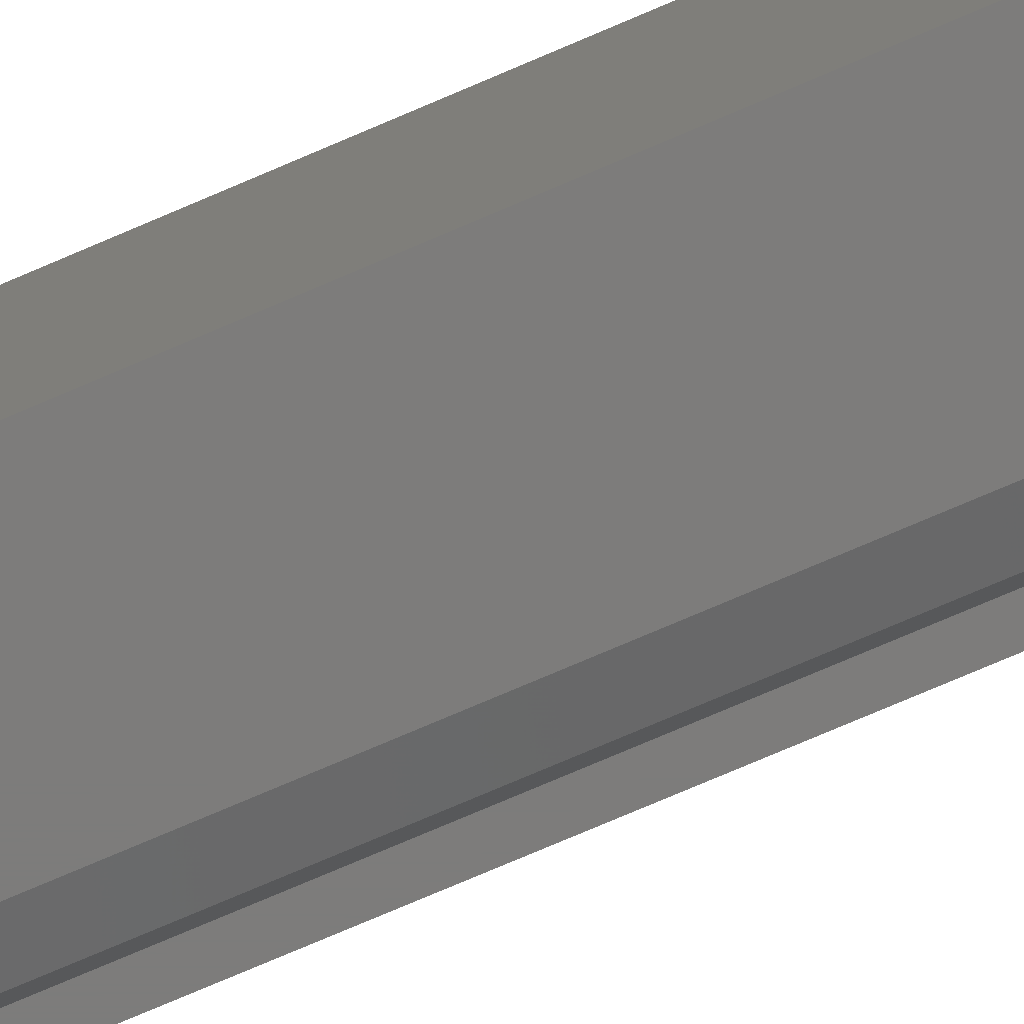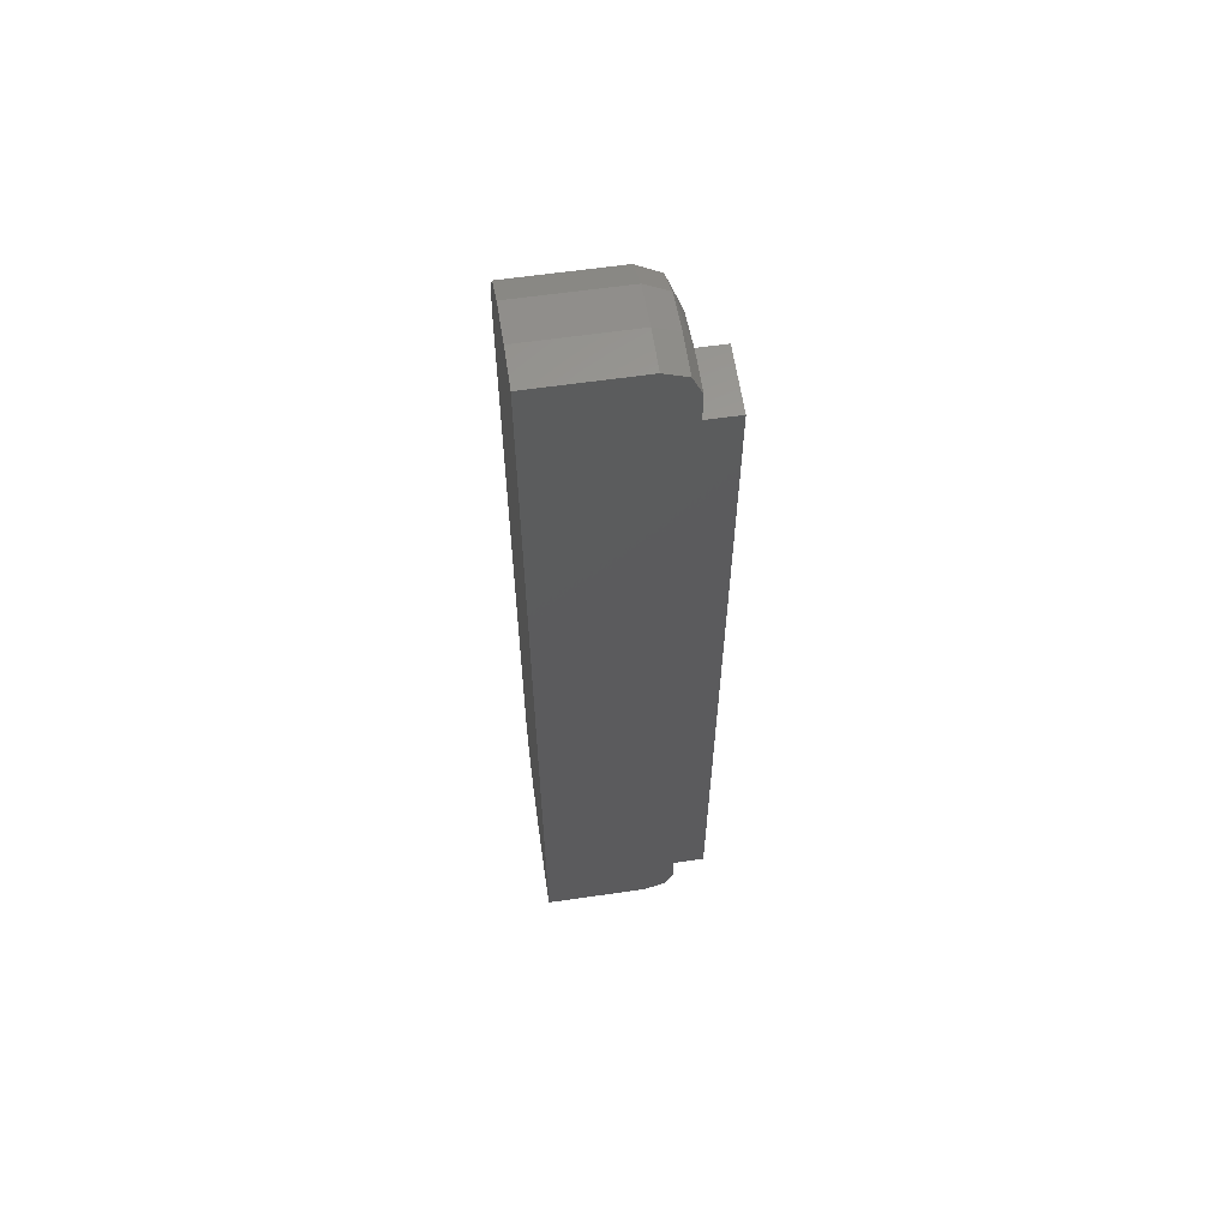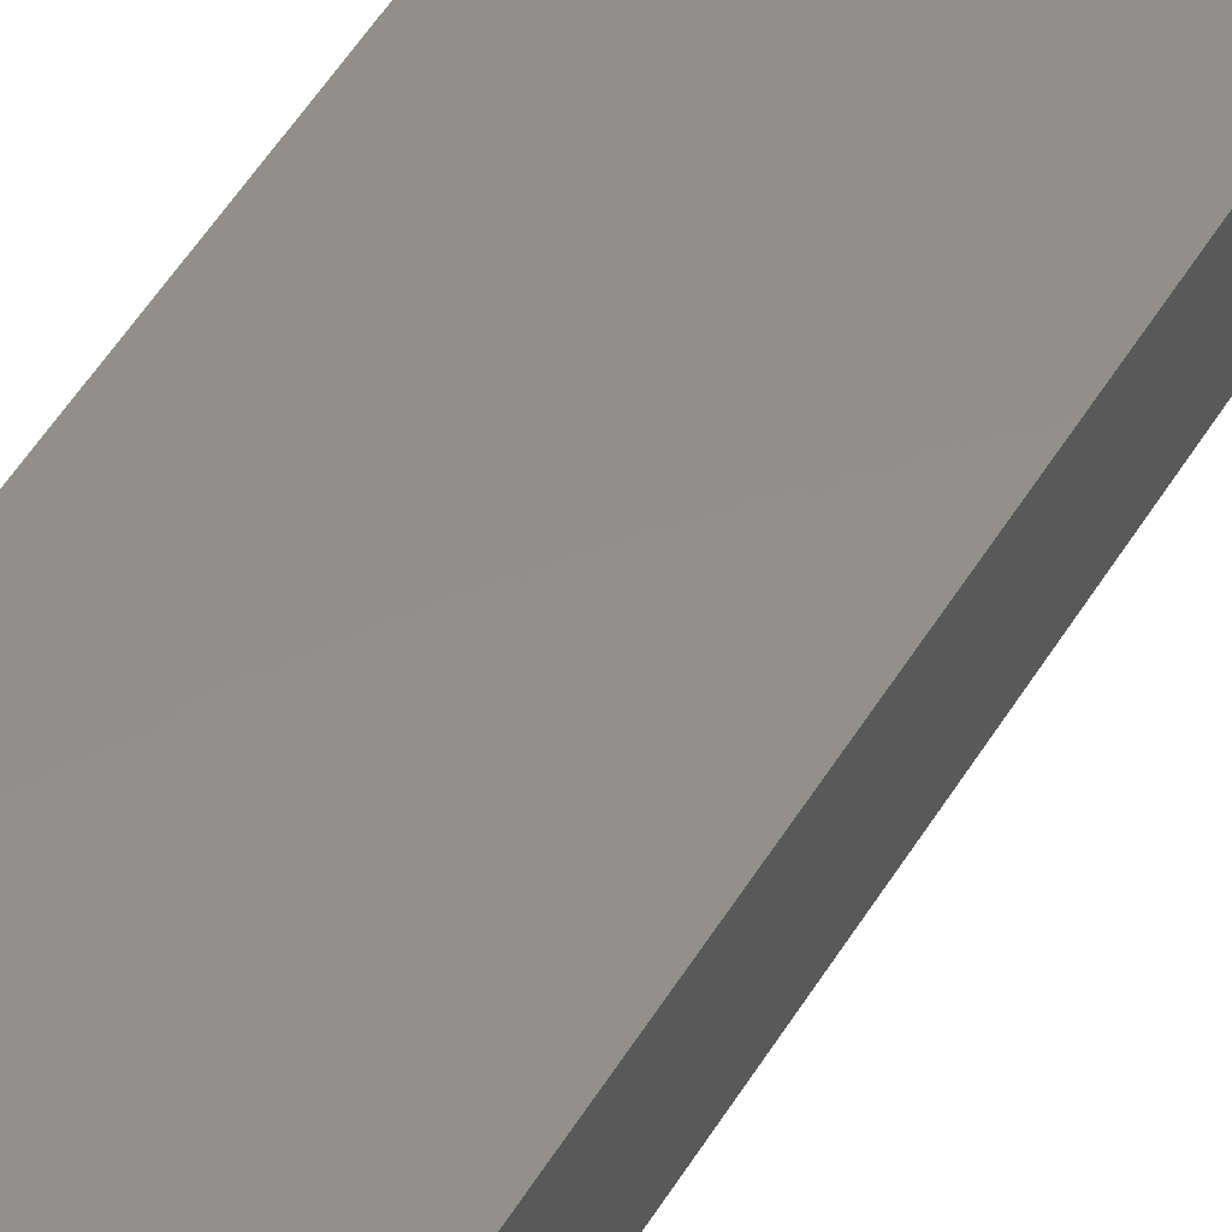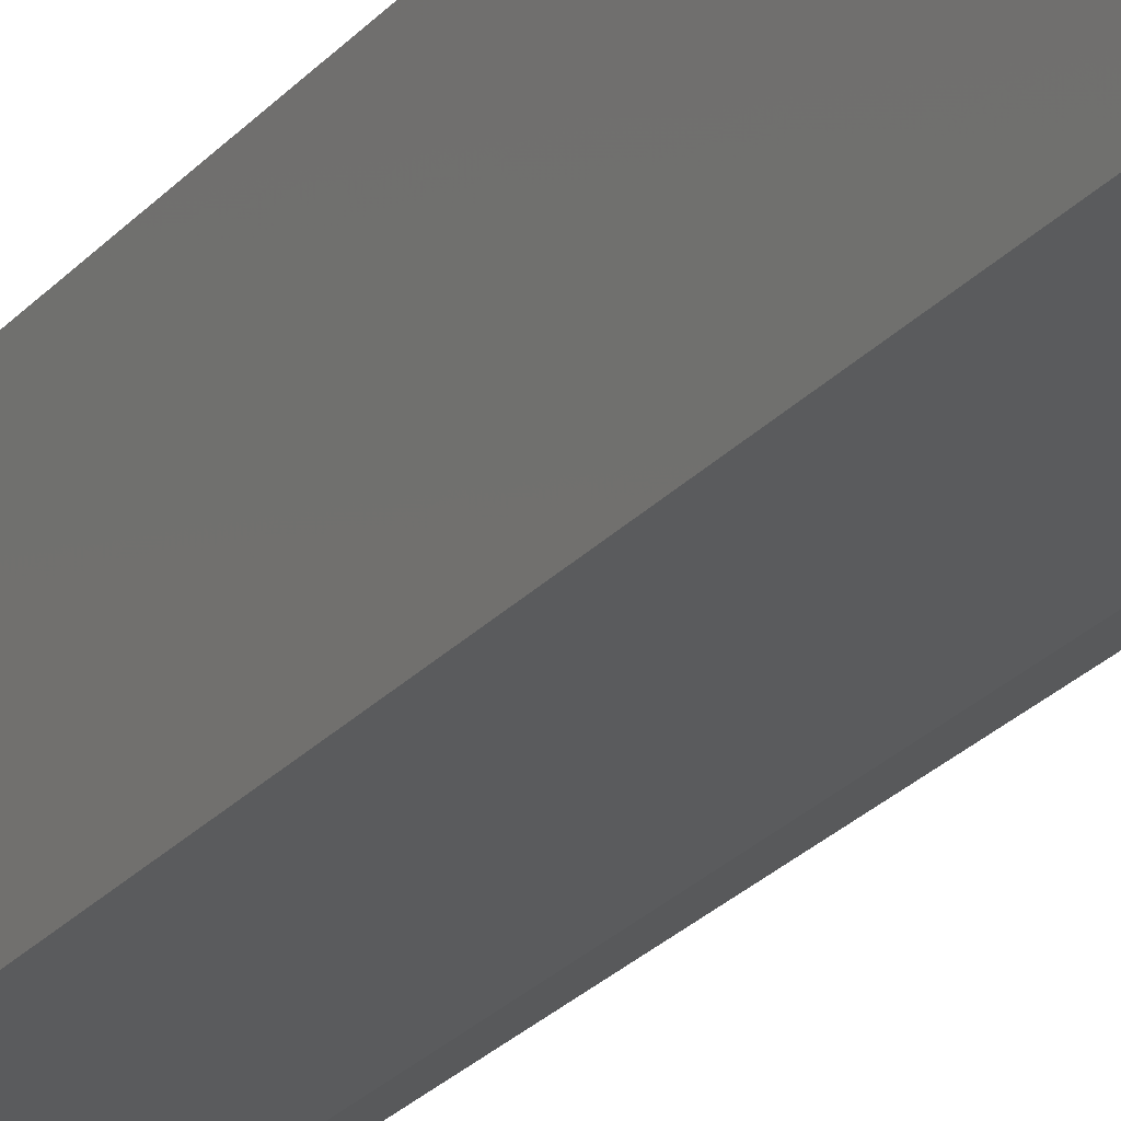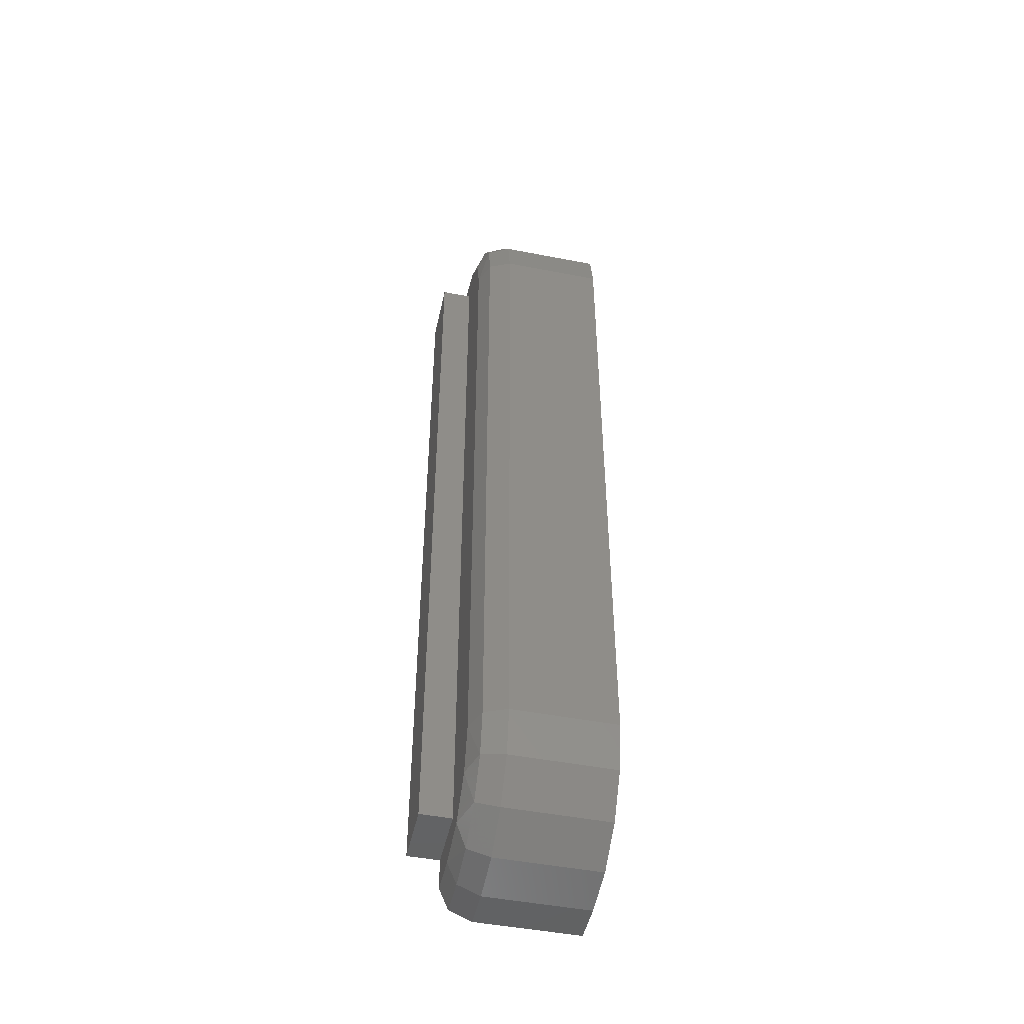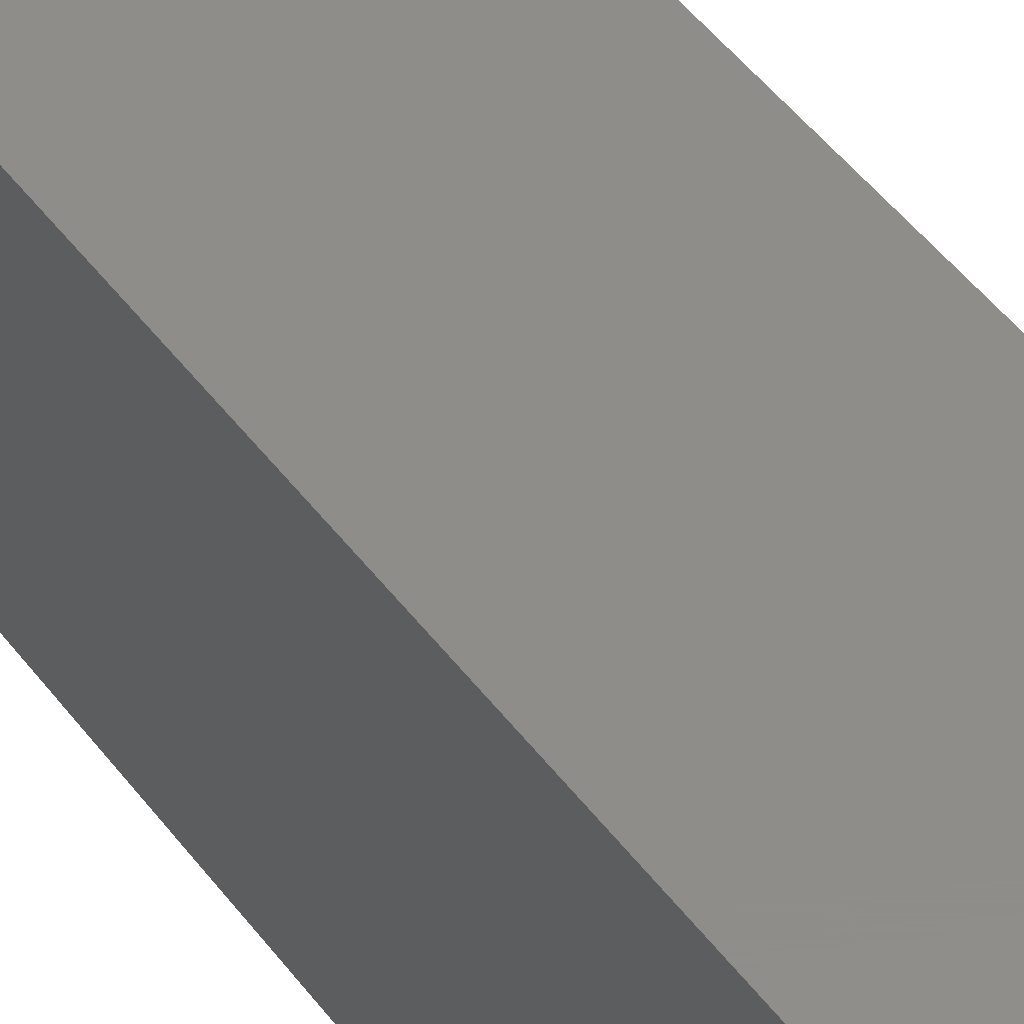
<metadata>
{"format":"stl","ext":"stl","renderer":"f3d","projection":"perspective","resolution":1024,"background":"white","views":[{"elev":-75.8,"azim":-66.8,"up":"+Z"},{"elev":60.9,"azim":-8.4,"up":"+Y"},{"elev":51.8,"azim":30.3,"up":"+Z"},{"elev":-25.6,"azim":-31.2,"up":"+Z"},{"elev":-48.2,"azim":167.8,"up":"+Y"},{"elev":42.0,"azim":-32.2,"up":"+Z"}]}
</metadata>
<code>
# stl→obj: 54 verts, 104 faces
v 0 30 -2.5
v 0 30 0
v 6.5 30 -2.5
v 6.5 30 0
v 0 -30 3.553e-15
v 0 -30 -2.5
v 6.5 -30 3.553e-15
v 6.5 -30 -2.5
v 8.5 26 0
v 8.5 28 0
v 7.914 29.41 0
v 8.5 -26 3.553e-15
v 10.5 -26 3.553e-15
v 10.5 26 -7.35e-31
v 8.5 -28 0
v 7.914 -29.41 0
v 0 29.43 -5.37
v 6.5 29.43 -5.37
v 0 27.8 -7.803
v 6.5 27.8 -7.803
v 0 25.37 -9.429
v 6.5 25.37 -9.429
v 0 22.5 -10
v 6.5 22.5 -10
v 6.5 -22.5 -10
v 0 -22.5 -10
v 8.5 28 -2.5
v 8.5 26 -4
v 8.5 27.26 -5.25
v 8.5 -26 -4
v 8.5 -27.26 -5.25
v 8.5 25.25 -7.263
v 8.5 -25.25 -7.263
v 8.5 22.5 -8
v 8.5 -22.5 -8
v 8.5 -28 -2.5
v 0 -25.37 -9.429
v 6.5 -25.37 -9.429
v 0 -27.8 -7.803
v 6.5 -27.8 -7.803
v 0 -29.43 -5.37
v 6.5 -29.43 -5.37
v 7.914 -29.41 -2.5
v 7.914 29.41 -2.5
v 7.914 28.89 -5.146
v 7.914 25.15 -8.888
v 7.914 22.5 -9.414
v 7.914 27.39 -7.389
v 7.914 -22.5 -9.414
v 7.914 -25.15 -8.888
v 7.914 -28.89 -5.146
v 7.914 -27.39 -7.389
v 10.5 26 -4
v 10.5 -26 -4
f 1 2 3
f 3 2 4
f 5 6 7
f 7 6 8
f 9 10 11
f 9 11 12
f 9 12 13
f 9 13 14
f 2 11 4
f 11 2 12
f 12 2 5
f 12 5 15
f 15 5 7
f 15 7 16
f 1 3 17
f 17 3 18
f 17 18 19
f 19 18 20
f 19 20 21
f 21 20 22
f 21 22 23
f 23 22 24
f 24 25 23
f 23 25 26
f 10 9 27
f 27 9 28
f 27 28 29
f 28 30 29
f 29 30 31
f 29 31 32
f 32 31 33
f 32 33 34
f 34 33 35
f 12 15 30
f 30 15 36
f 30 36 31
f 26 25 37
f 37 25 38
f 37 38 39
f 39 38 40
f 39 40 41
f 41 40 42
f 41 42 6
f 6 42 8
f 7 8 16
f 16 8 43
f 16 43 15
f 15 43 36
f 10 27 11
f 11 27 44
f 11 44 4
f 4 44 3
f 27 45 44
f 27 29 45
f 34 46 32
f 34 47 46
f 48 29 32
f 48 32 46
f 45 29 48
f 47 24 46
f 46 24 22
f 46 22 48
f 48 22 20
f 48 20 45
f 45 20 18
f 45 18 44
f 44 18 3
f 25 24 49
f 49 24 47
f 49 47 35
f 35 47 34
f 35 50 49
f 35 33 50
f 36 51 31
f 36 43 51
f 52 33 31
f 52 31 51
f 50 33 52
f 43 8 51
f 51 8 42
f 51 42 52
f 52 42 40
f 52 40 50
f 50 40 38
f 50 38 49
f 49 38 25
f 17 6 1
f 1 6 5
f 1 5 2
f 6 17 41
f 41 17 19
f 41 19 39
f 39 19 21
f 39 21 37
f 37 21 23
f 37 23 26
f 28 9 53
f 53 9 14
f 12 30 13
f 13 30 54
f 53 54 28
f 28 54 30
f 54 53 13
f 13 53 14

</code>
